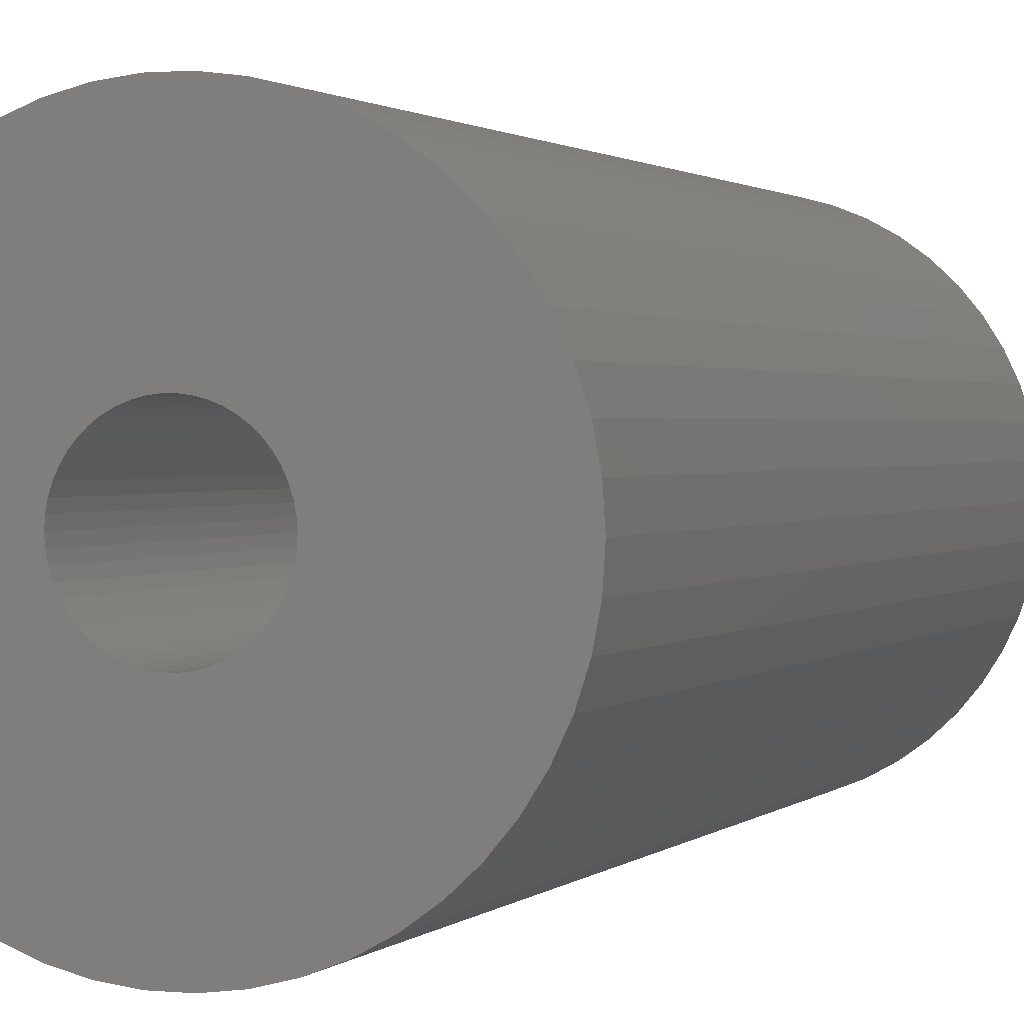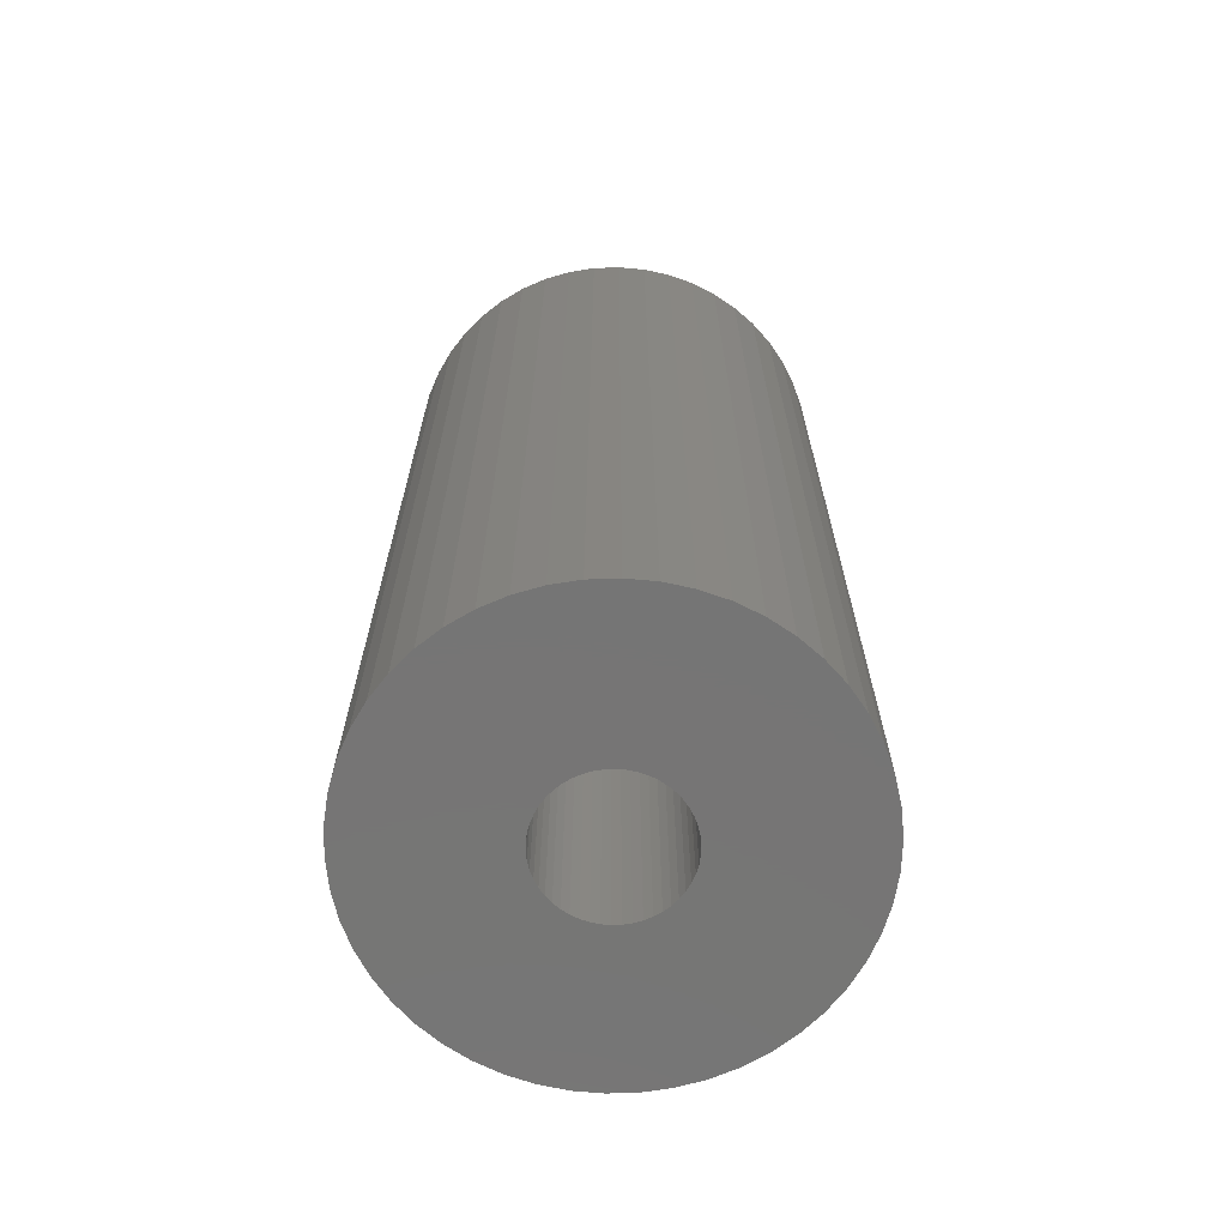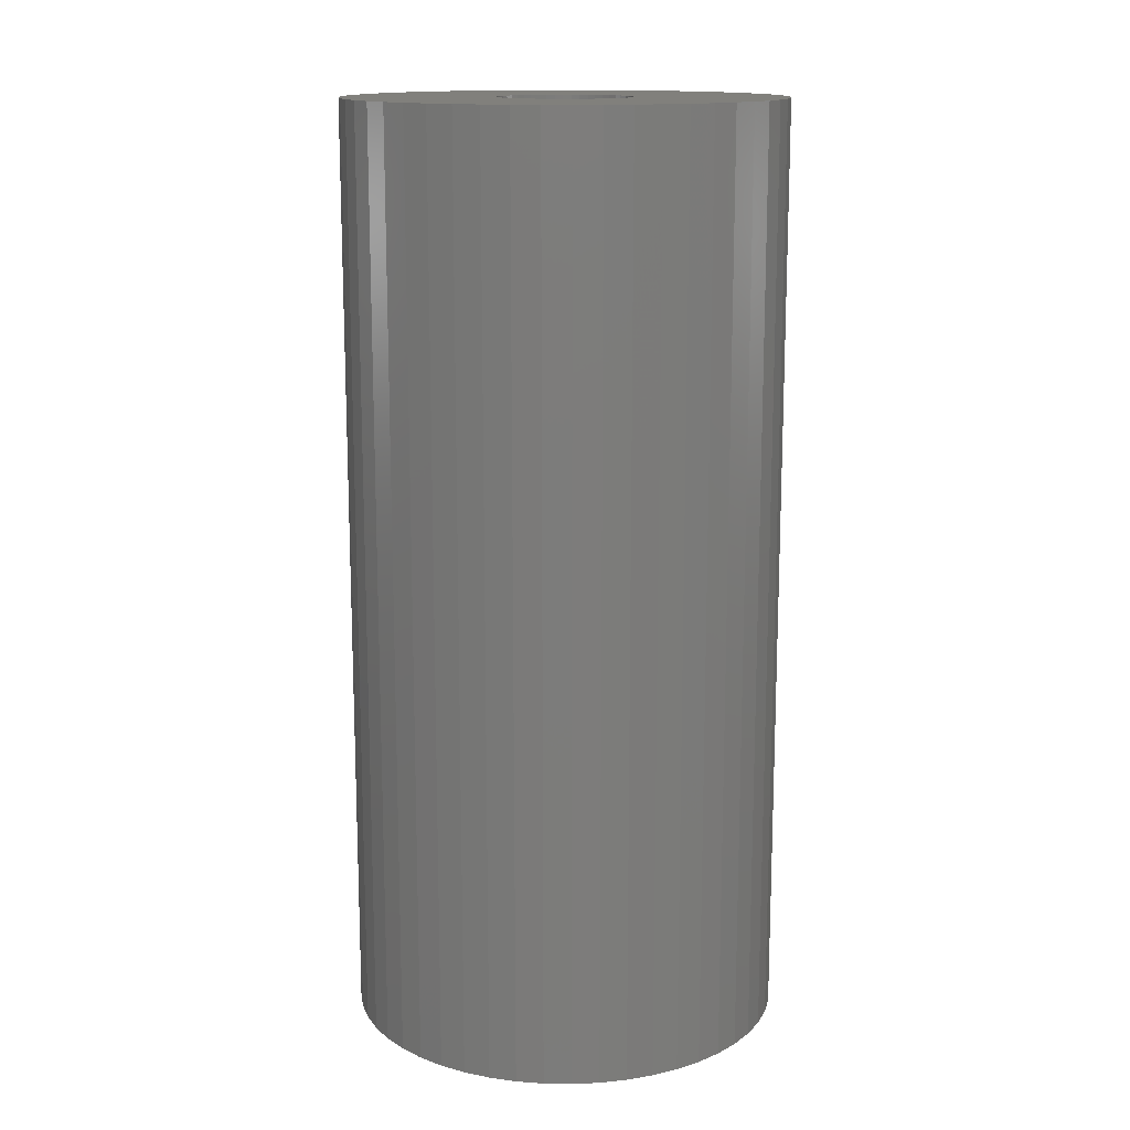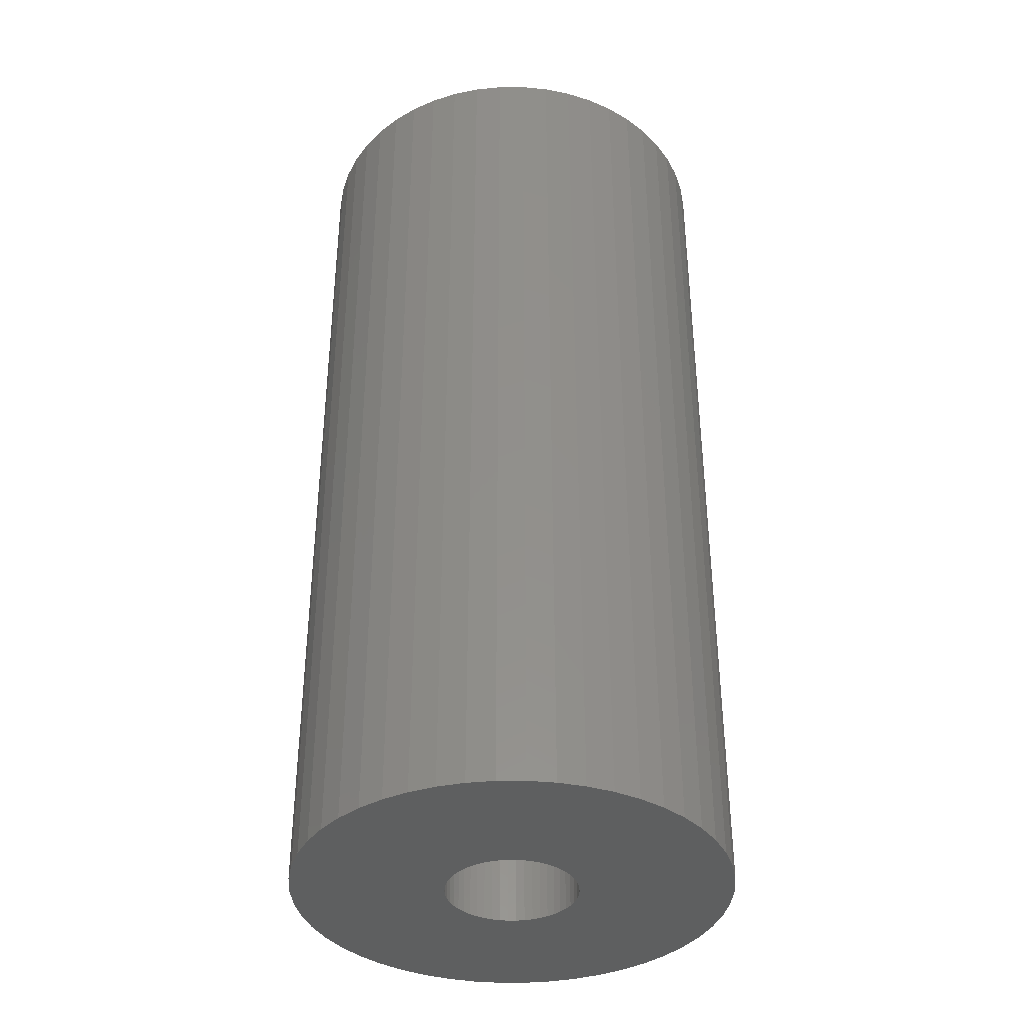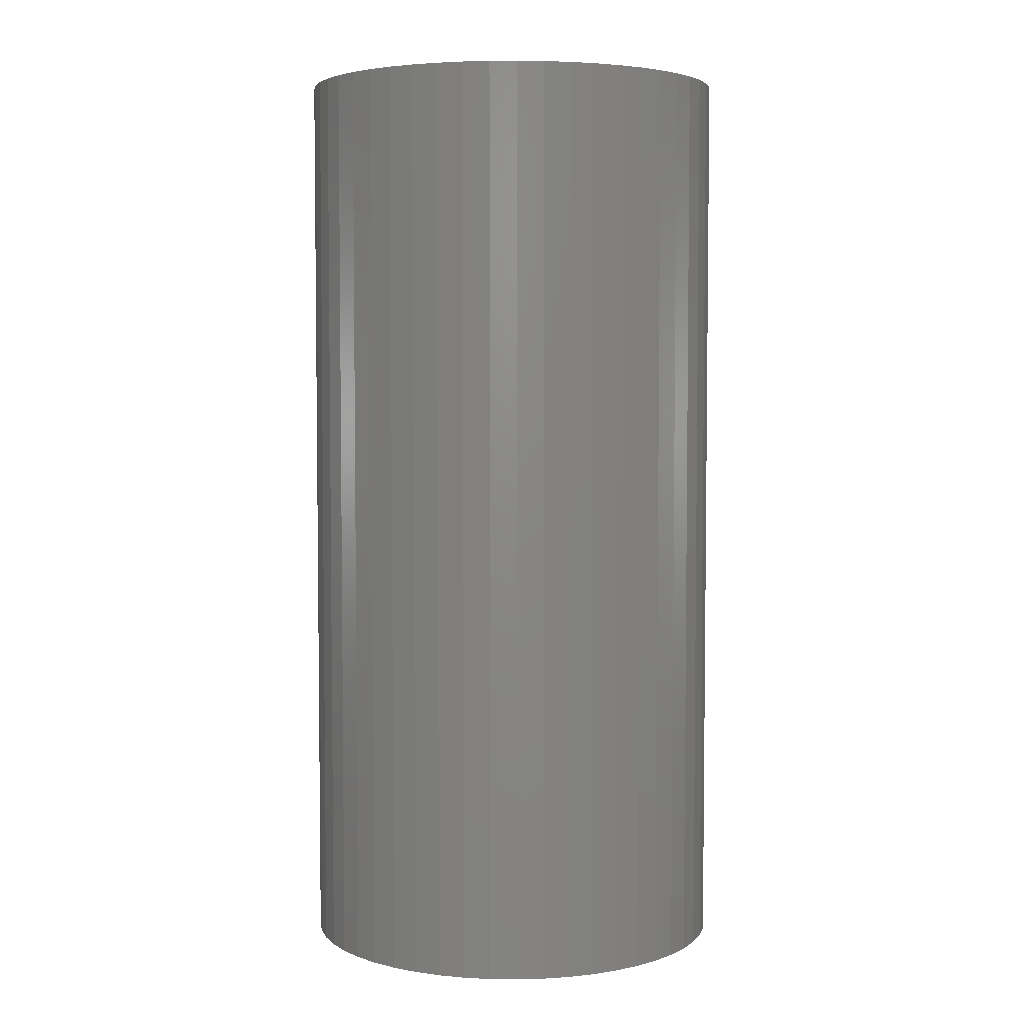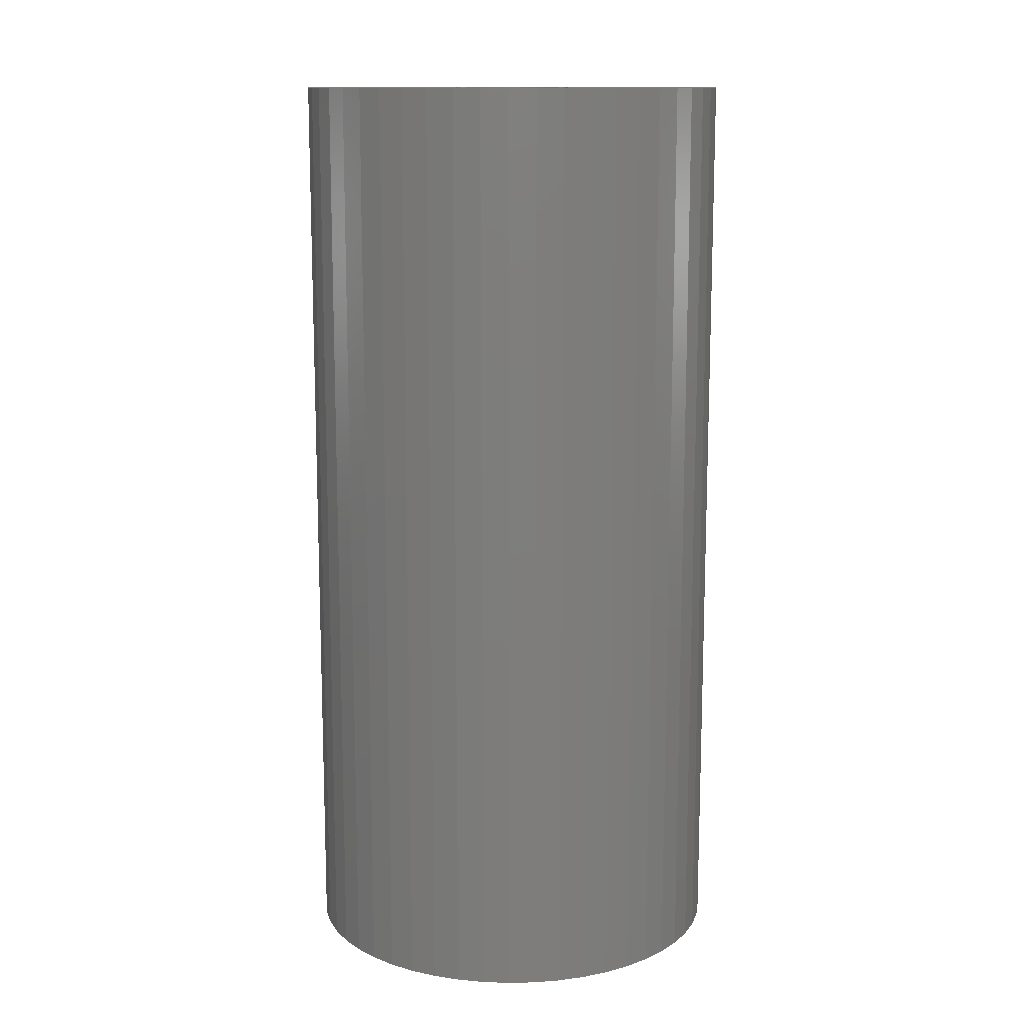
<metadata>
{"format":"stl","ext":"stl","renderer":"f3d","projection":"perspective","resolution":1024,"background":"white","views":[{"elev":1.3,"azim":20.3,"up":"+Y"},{"elev":-67.8,"azim":-156.4,"up":"+Z"},{"elev":14.3,"azim":-5.3,"up":"+Z"},{"elev":-37.4,"azim":65.0,"up":"+Z"},{"elev":4.4,"azim":153.5,"up":"+Z"},{"elev":12.7,"azim":-175.5,"up":"+Z"}]}
</metadata>
<code>
# stl→obj: 200 verts, 400 faces
v 14 0 30
v 13.89 1.755 -30
v 13.89 1.755 30
v 14 0 -30
v -14 0 -30
v -13.89 1.755 30
v -13.89 1.755 -30
v -14 0 30
v 0.8791 13.97 -30
v -0.8791 13.97 30
v 0.8791 13.97 30
v -0.8791 13.97 -30
v -0.8791 -13.97 -30
v 0.8791 -13.97 30
v -0.8791 -13.97 30
v 0.8791 -13.97 -30
v 10.21 9.584 -30
v 8.924 10.79 30
v 10.21 9.584 30
v 8.924 10.79 -30
v -8.924 10.79 -30
v -10.21 9.584 30
v -8.924 10.79 30
v -10.21 9.584 -30
v -4.326 13.31 -30
v -5.961 12.67 30
v -4.326 13.31 30
v -5.961 12.67 -30
v 12.27 -6.745 30
v 13.02 -5.154 -30
v 13.02 -5.154 30
v 12.27 -6.745 -30
v 13.02 5.154 30
v 12.27 6.745 -30
v 12.27 6.745 30
v 13.02 5.154 -30
v 5.961 12.67 -30
v 4.326 13.31 30
v 5.961 12.67 30
v 4.326 13.31 -30
v 7.502 11.82 -30
v 7.502 11.82 30
v -13.02 5.154 -30
v -12.27 6.745 30
v -12.27 6.745 -30
v -13.02 5.154 30
v -11.33 8.229 -30
v -11.33 8.229 30
v 4.25 0 30
v 4.216 0.5327 30
v 13.56 3.482 30
v 13.89 -1.755 30
v 4.116 1.057 30
v 4.216 -0.5327 30
v 3.952 1.565 30
v 13.56 -3.482 30
v 3.724 2.047 30
v 11.33 8.229 30
v 4.116 -1.057 30
v 3.438 2.498 30
v 3.098 2.909 30
v 3.952 -1.565 30
v 2.709 3.275 30
v 2.277 3.588 30
v 3.724 -2.047 30
v 1.81 3.846 30
v 11.33 -8.229 30
v 3.438 -2.498 30
v 1.313 4.042 30
v 2.623 13.75 30
v 0.7964 4.175 30
v 0.2669 4.242 30
v -0.2669 4.242 30
v -0.7964 4.175 30
v -2.623 13.75 30
v -1.313 4.042 30
v -1.81 3.846 30
v -2.277 3.588 30
v -7.502 11.82 30
v -2.709 3.275 30
v -3.098 2.909 30
v -3.438 2.498 30
v 10.21 -9.584 30
v 3.098 -2.909 30
v 8.924 -10.79 30
v 2.709 -3.275 30
v 7.502 -11.82 30
v 2.277 -3.588 30
v 5.961 -12.67 30
v 1.81 -3.846 30
v 4.326 -13.31 30
v 1.313 -4.042 30
v 2.623 -13.75 30
v 0.7964 -4.175 30
v 0.2669 -4.242 30
v -0.2669 -4.242 30
v -0.7964 -4.175 30
v -2.623 -13.75 30
v -1.313 -4.042 30
v -4.326 -13.31 30
v -1.81 -3.846 30
v -5.961 -12.67 30
v -2.277 -3.588 30
v -7.502 -11.82 30
v -2.709 -3.275 30
v -8.924 -10.79 30
v -3.098 -2.909 30
v -10.21 -9.584 30
v -3.438 -2.498 30
v -11.33 -8.229 30
v -3.724 -2.047 30
v -12.27 -6.745 30
v -3.952 -1.565 30
v -13.02 -5.154 30
v -4.116 -1.057 30
v -13.56 -3.482 30
v -4.216 -0.5327 30
v -13.89 -1.755 30
v -4.25 0 30
v -3.724 2.047 30
v -3.952 1.565 30
v -4.116 1.057 30
v -13.56 3.482 30
v -4.216 0.5327 30
v -2.623 13.75 -30
v 4.25 0 -30
v 13.89 -1.755 -30
v 4.216 -0.5327 -30
v 13.56 -3.482 -30
v 4.116 -1.057 -30
v 4.216 0.5327 -30
v 3.952 -1.565 -30
v 13.56 3.482 -30
v 3.724 -2.047 -30
v 11.33 -8.229 -30
v 4.116 1.057 -30
v 3.438 -2.498 -30
v 10.21 -9.584 -30
v 3.098 -2.909 -30
v 8.924 -10.79 -30
v 3.952 1.565 -30
v 2.709 -3.275 -30
v 7.502 -11.82 -30
v 2.277 -3.588 -30
v 5.961 -12.67 -30
v 3.724 2.047 -30
v 1.81 -3.846 -30
v 4.326 -13.31 -30
v 11.33 8.229 -30
v 3.438 2.498 -30
v 1.313 -4.042 -30
v 2.623 -13.75 -30
v 0.7964 -4.175 -30
v 0.2669 -4.242 -30
v -0.2669 -4.242 -30
v -0.7964 -4.175 -30
v -2.623 -13.75 -30
v -1.313 -4.042 -30
v -4.326 -13.31 -30
v -1.81 -3.846 -30
v -5.961 -12.67 -30
v -2.277 -3.588 -30
v -7.502 -11.82 -30
v -2.709 -3.275 -30
v -8.924 -10.79 -30
v -3.098 -2.909 -30
v -10.21 -9.584 -30
v -11.33 -8.229 -30
v -3.438 -2.498 -30
v 3.098 2.909 -30
v 2.709 3.275 -30
v 2.277 3.588 -30
v 1.81 3.846 -30
v 1.313 4.042 -30
v 2.623 13.75 -30
v 0.7964 4.175 -30
v 0.2669 4.242 -30
v -0.2669 4.242 -30
v -0.7964 4.175 -30
v -1.313 4.042 -30
v -1.81 3.846 -30
v -2.277 3.588 -30
v -7.502 11.82 -30
v -2.709 3.275 -30
v -3.098 2.909 -30
v -3.438 2.498 -30
v -3.724 2.047 -30
v -3.952 1.565 -30
v -4.116 1.057 -30
v -13.56 3.482 -30
v -4.216 0.5327 -30
v -4.25 0 -30
v -3.724 -2.047 -30
v -12.27 -6.745 -30
v -3.952 -1.565 -30
v -13.02 -5.154 -30
v -4.116 -1.057 -30
v -13.56 -3.482 -30
v -4.216 -0.5327 -30
v -13.89 -1.755 -30
f 1 2 3
f 2 1 4
f 5 6 7
f 6 5 8
f 9 10 11
f 10 9 12
f 13 14 15
f 14 13 16
f 17 18 19
f 18 17 20
f 21 22 23
f 22 21 24
f 25 26 27
f 26 25 28
f 29 30 31
f 30 29 32
f 33 34 35
f 34 33 36
f 37 38 39
f 38 37 40
f 41 39 42
f 39 41 37
f 43 44 45
f 44 43 46
f 47 22 24
f 22 47 48
f 49 1 3
f 50 3 51
f 1 49 52
f 53 51 33
f 54 52 49
f 55 33 35
f 52 54 56
f 57 35 58
f 59 56 54
f 60 58 19
f 56 59 31
f 61 19 18
f 62 31 59
f 63 18 42
f 31 62 29
f 64 42 39
f 65 29 62
f 66 39 38
f 29 65 67
f 68 67 65
f 3 50 49
f 51 53 50
f 33 55 53
f 35 57 55
f 58 60 57
f 19 61 60
f 18 63 61
f 69 38 70
f 42 64 63
f 39 66 64
f 38 69 66
f 71 70 11
f 70 71 69
f 11 72 71
f 11 73 72
f 10 73 11
f 73 10 74
f 75 74 10
f 74 75 76
f 27 76 75
f 76 27 77
f 26 77 27
f 77 26 78
f 79 78 26
f 78 79 80
f 23 80 79
f 80 23 81
f 22 81 23
f 48 82 22
f 81 22 82
f 67 68 83
f 84 83 68
f 83 84 85
f 86 85 84
f 85 86 87
f 88 87 86
f 87 88 89
f 90 89 88
f 89 90 91
f 92 91 90
f 91 92 93
f 94 93 92
f 93 94 14
f 95 14 94
f 96 14 95
f 15 96 97
f 96 15 14
f 98 97 99
f 100 99 101
f 102 101 103
f 97 98 15
f 104 103 105
f 106 105 107
f 108 107 109
f 110 109 111
f 112 111 113
f 114 113 115
f 116 115 117
f 99 100 98
f 118 117 119
f 82 48 120
f 44 120 48
f 101 102 100
f 120 44 121
f 103 104 102
f 46 121 44
f 105 106 104
f 121 46 122
f 107 108 106
f 123 122 46
f 109 110 108
f 122 123 124
f 111 112 110
f 6 124 123
f 113 114 112
f 124 6 119
f 115 116 114
f 8 119 6
f 117 118 116
f 119 8 118
f 125 27 75
f 27 125 25
f 126 4 127
f 128 127 129
f 4 126 2
f 130 129 30
f 131 2 126
f 132 30 32
f 2 131 133
f 134 32 135
f 136 133 131
f 137 135 138
f 133 136 36
f 139 138 140
f 141 36 136
f 142 140 143
f 36 141 34
f 144 143 145
f 146 34 141
f 147 145 148
f 34 146 149
f 150 149 146
f 127 128 126
f 129 130 128
f 30 132 130
f 32 134 132
f 135 137 134
f 138 139 137
f 140 142 139
f 151 148 152
f 143 144 142
f 145 147 144
f 148 151 147
f 153 152 16
f 152 153 151
f 16 154 153
f 16 155 154
f 13 155 16
f 155 13 156
f 157 156 13
f 156 157 158
f 159 158 157
f 158 159 160
f 161 160 159
f 160 161 162
f 163 162 161
f 162 163 164
f 165 164 163
f 164 165 166
f 167 166 165
f 168 169 167
f 166 167 169
f 149 150 17
f 170 17 150
f 17 170 20
f 171 20 170
f 20 171 41
f 172 41 171
f 41 172 37
f 173 37 172
f 37 173 40
f 174 40 173
f 40 174 175
f 176 175 174
f 175 176 9
f 177 9 176
f 178 9 177
f 12 178 179
f 178 12 9
f 125 179 180
f 25 180 181
f 28 181 182
f 179 125 12
f 183 182 184
f 21 184 185
f 24 185 186
f 47 186 187
f 45 187 188
f 43 188 189
f 190 189 191
f 180 25 125
f 7 191 192
f 169 168 193
f 194 193 168
f 181 28 25
f 193 194 195
f 182 183 28
f 196 195 194
f 184 21 183
f 195 196 197
f 185 24 21
f 198 197 196
f 186 47 24
f 197 198 199
f 187 45 47
f 200 199 198
f 188 43 45
f 199 200 192
f 189 190 43
f 5 192 200
f 191 7 190
f 192 5 7
f 16 93 14
f 93 16 152
f 51 36 33
f 36 51 133
f 3 133 51
f 133 3 2
f 58 17 19
f 17 58 149
f 35 149 58
f 149 35 34
f 40 70 38
f 70 40 175
f 175 11 70
f 11 175 9
f 20 42 18
f 42 20 41
f 45 48 47
f 48 45 44
f 190 46 43
f 46 190 123
f 7 123 190
f 123 7 6
f 28 79 26
f 79 28 183
f 183 23 79
f 23 183 21
f 12 75 10
f 75 12 125
f 52 4 1
f 4 52 127
f 83 135 67
f 135 83 138
f 167 106 108
f 106 167 165
f 194 114 196
f 114 194 112
f 167 110 168
f 110 167 108
f 145 87 89
f 87 145 143
f 31 129 56
f 129 31 30
f 67 32 29
f 32 67 135
f 198 118 200
f 118 198 116
f 200 8 5
f 8 200 118
f 196 116 198
f 116 196 114
f 140 83 85
f 83 140 138
f 148 89 91
f 89 148 145
f 152 91 93
f 91 152 148
f 56 127 52
f 127 56 129
f 157 15 98
f 15 157 13
f 165 104 106
f 104 165 163
f 168 112 194
f 112 168 110
f 143 85 87
f 85 143 140
f 159 98 100
f 98 159 157
f 161 100 102
f 100 161 159
f 163 102 104
f 102 163 161
f 126 50 131
f 50 126 49
f 119 191 124
f 191 119 192
f 178 72 73
f 72 178 177
f 154 96 95
f 96 154 155
f 171 61 63
f 61 171 170
f 185 80 81
f 80 185 184
f 181 76 77
f 76 181 180
f 132 59 130
f 59 132 62
f 141 57 146
f 57 141 55
f 131 53 136
f 53 131 50
f 146 60 150
f 60 146 57
f 174 66 69
f 66 174 173
f 176 69 71
f 69 176 174
f 172 63 64
f 63 172 171
f 121 187 120
f 187 121 188
f 122 188 121
f 188 122 189
f 182 77 78
f 77 182 181
f 179 73 74
f 73 179 178
f 153 95 94
f 95 153 154
f 136 55 141
f 55 136 53
f 150 61 170
f 61 150 60
f 177 71 72
f 71 177 176
f 173 64 66
f 64 173 172
f 120 186 82
f 186 120 187
f 82 185 81
f 185 82 186
f 124 189 122
f 189 124 191
f 184 78 80
f 78 184 182
f 180 74 76
f 74 180 179
f 137 65 134
f 65 137 68
f 130 54 128
f 54 130 59
f 142 88 86
f 88 142 144
f 134 62 132
f 62 134 65
f 128 49 126
f 49 128 54
f 109 193 111
f 193 109 169
f 113 197 115
f 197 113 195
f 139 86 84
f 86 139 142
f 151 94 92
f 94 151 153
f 144 90 88
f 90 144 147
f 147 92 90
f 92 147 151
f 158 101 99
f 101 158 160
f 156 99 97
f 99 156 158
f 164 107 105
f 107 164 166
f 107 169 109
f 169 107 166
f 111 195 113
f 195 111 193
f 115 199 117
f 199 115 197
f 117 192 119
f 192 117 199
f 139 68 137
f 68 139 84
f 162 105 103
f 105 162 164
f 160 103 101
f 103 160 162
f 155 97 96
f 97 155 156

</code>
